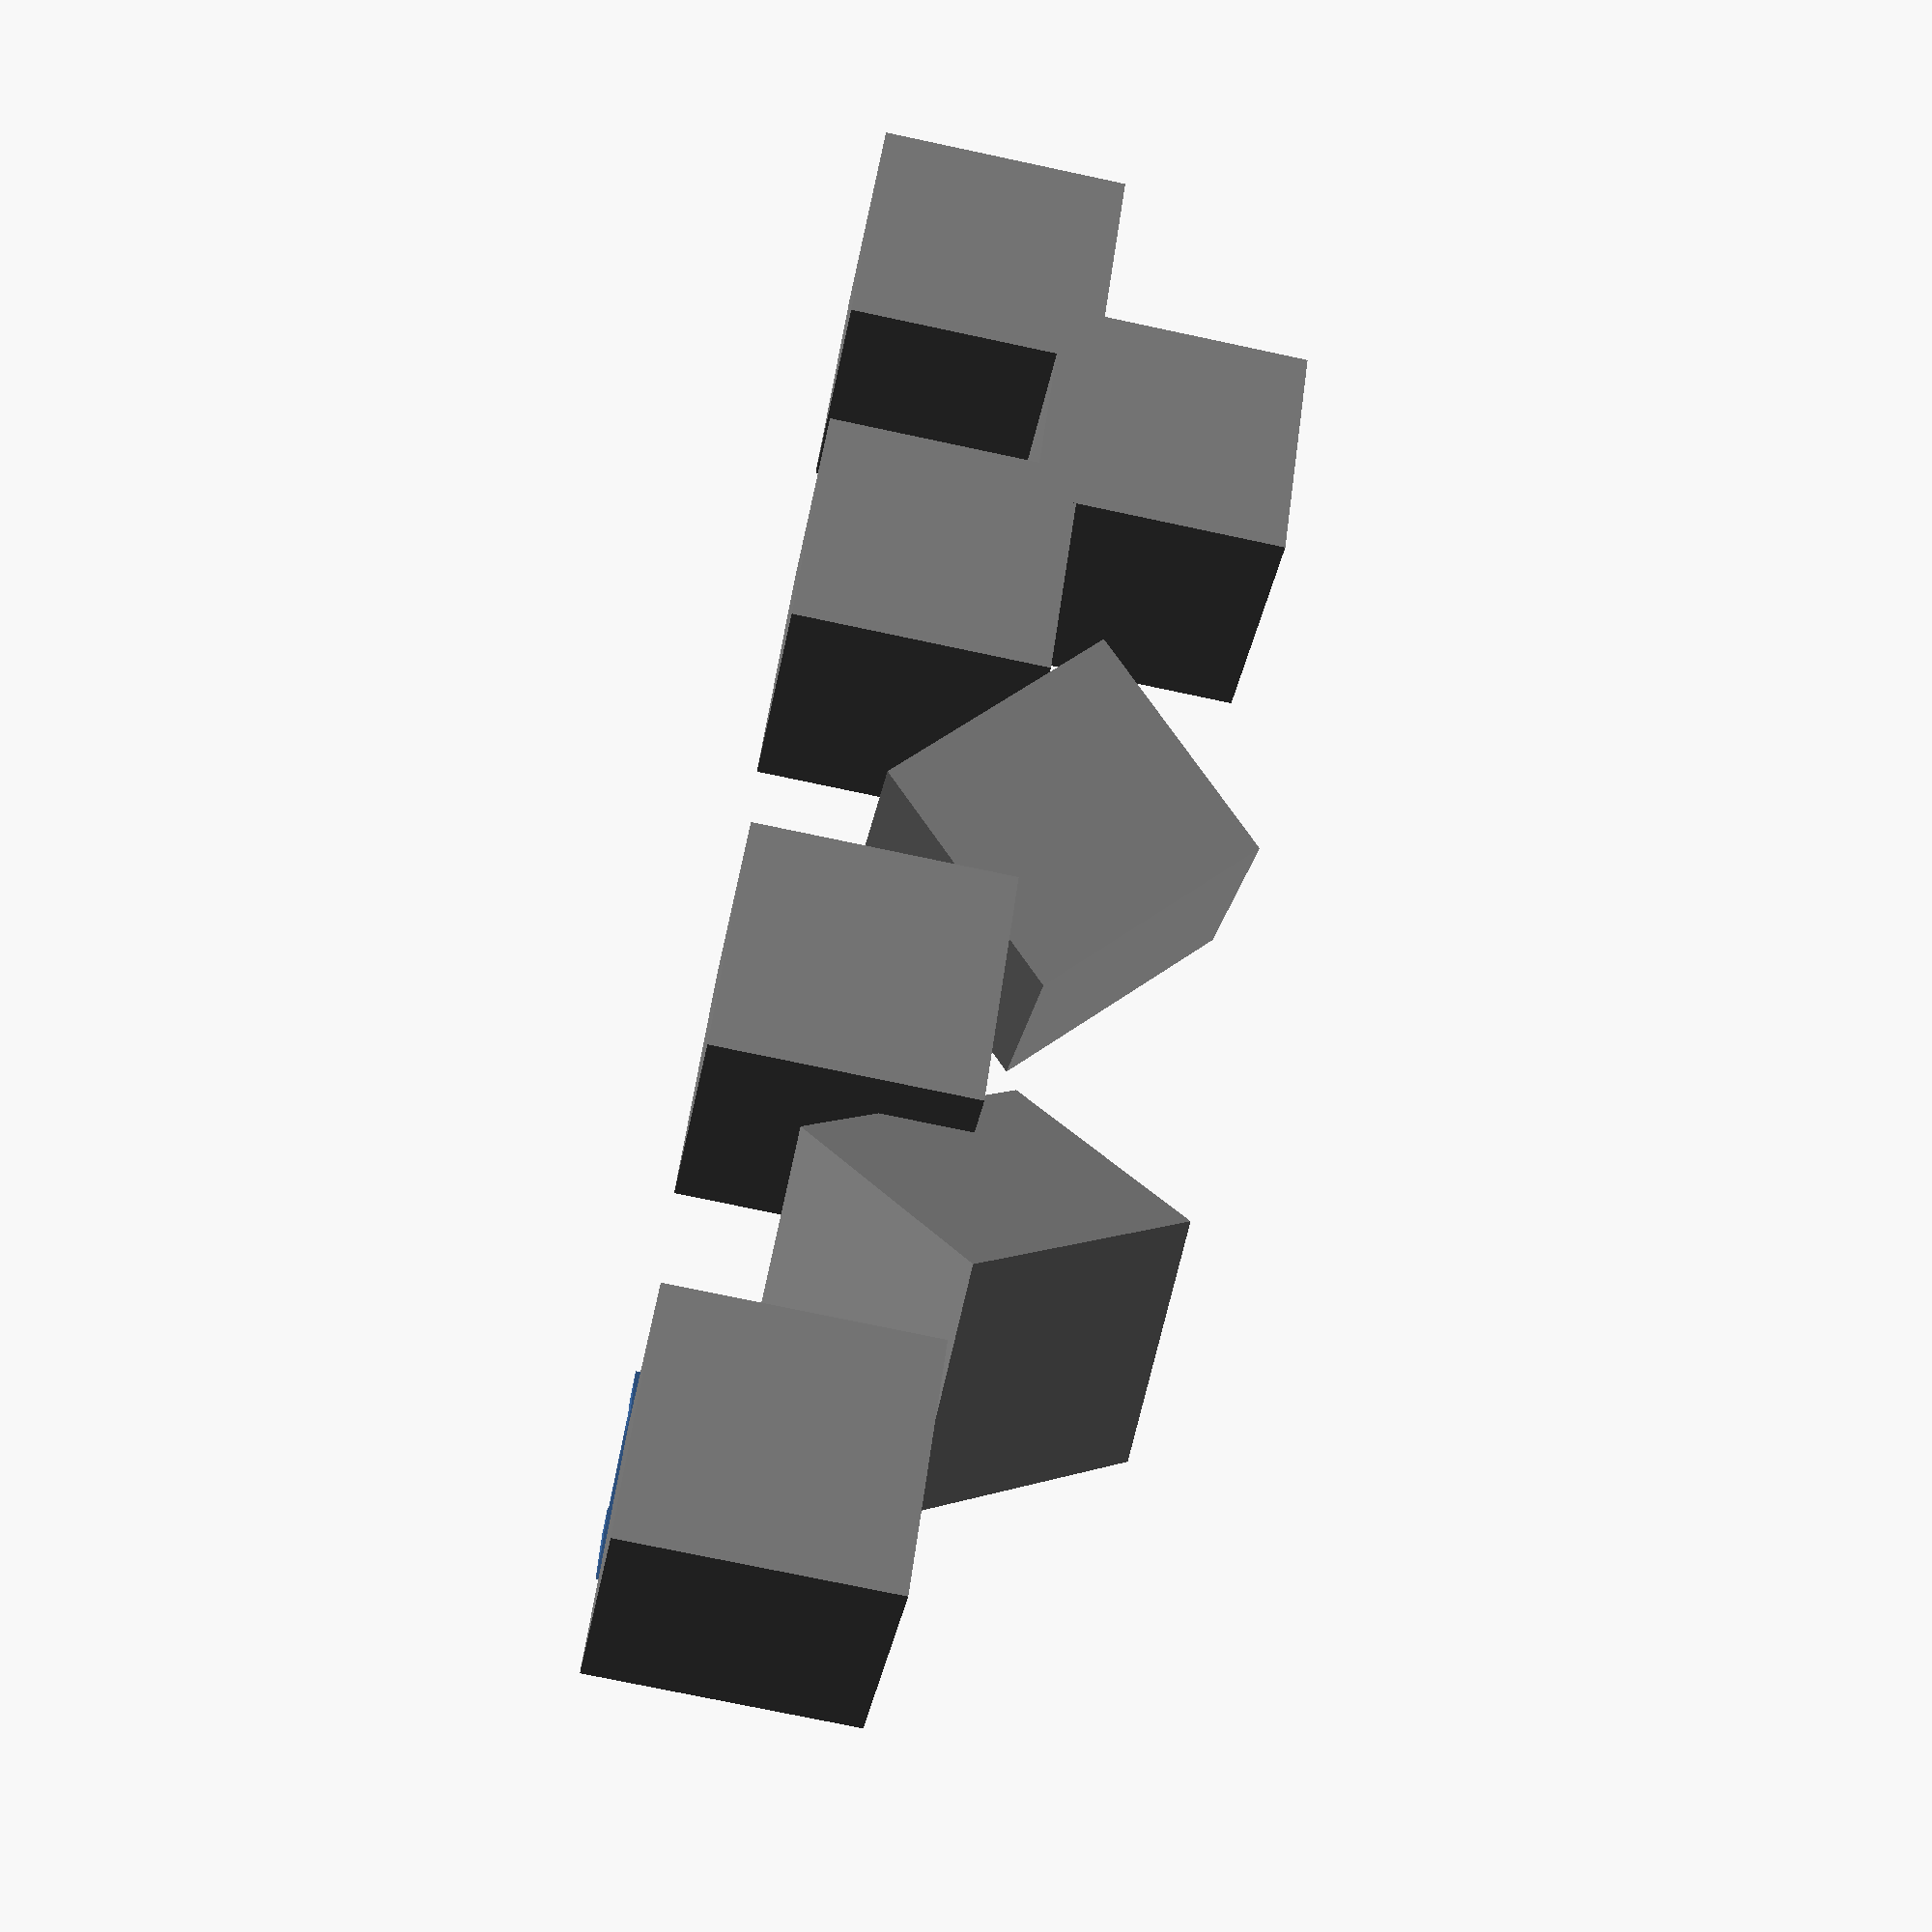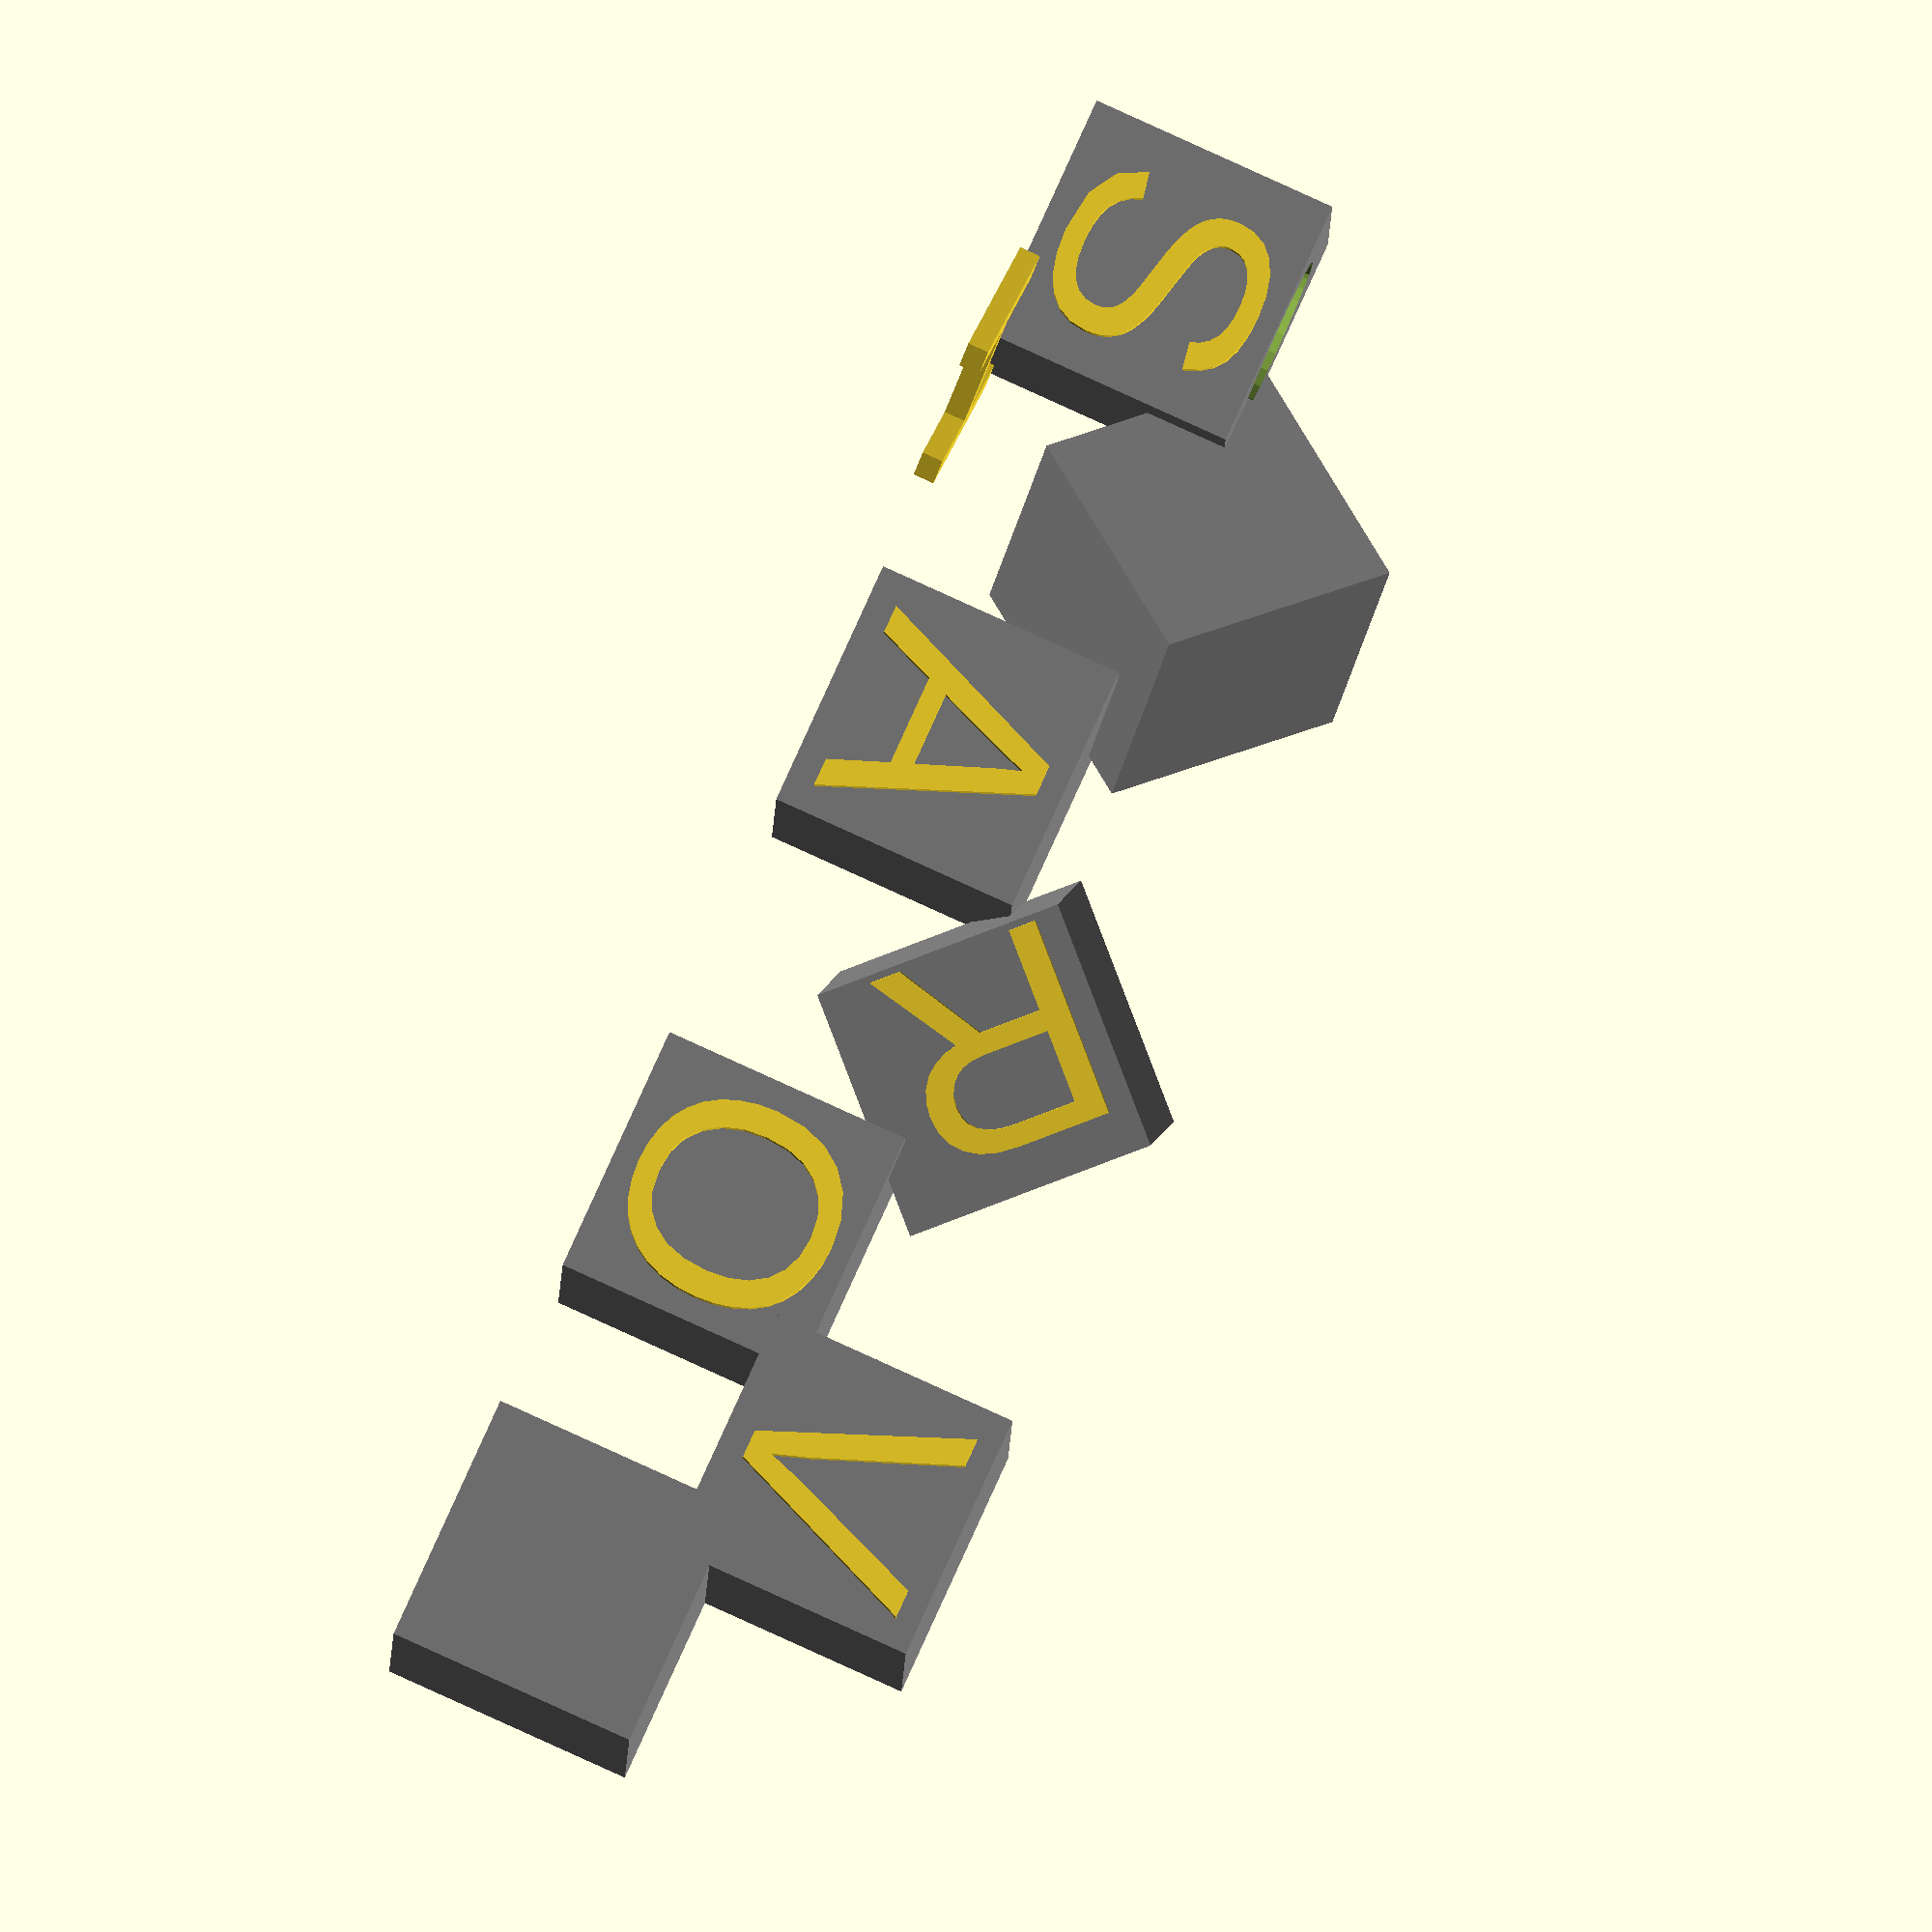
<openscad>
echo(version=version());

font = "Liberation Sans";

cube_size = 12;
letter_size = 10;
letter_height = 1;

o = cube_size / 2 - letter_height / 2;

module letter(l) {
	// Use linear_extrude() to make the letters 3D objects as they
	// are only 2D shapes when only using text()
	linear_extrude(height = letter_height) {
		text(l, size = letter_size, font = font, halign = "center", valign = "center", $fn = 16);
	}
}

translate([0,-24,0])

difference() {
	union() {
		color("grey") cube(cube_size, center = true);
		translate([o, 0, 0]) rotate([90, 0, 90]) letter("S");
	}
	translate([0, 0, o])  letter("\u263A");
}

translate([0,-12,7])

difference() {
	union() {
		color("grey") rotate([50, 0, 330]) cube(cube_size, center = true);
	}
}


translate([10,-15,-6])
difference () {
    union() {
        translate([o, 0, 0]) rotate([0, 0, 310]) letter("H");
    }
}

translate([0,0,0])

difference() {
	union() {
		color("grey") rotate([90, 0, 0]) cube(cube_size, center = true);
		translate([o, 0, 0]) rotate([90, 0, 90]) letter("A");
	}
}

translate([0,12,8])

difference() {
	union() {
		color("grey") rotate([45, 0, 15]) cube(cube_size, center = true);
		translate([o, 0, 0]) rotate([90, 45, 105]) letter("R");
	}
}

translate([0,24,0])

difference() {
	union() {
		color("grey") rotate([90, 0, 0]) cube(cube_size, center = true);
		translate([o, 0, 0]) rotate([90, 0, 90]) letter("O");
	}
}

translate([0,34,10])

difference() {
	union() {
		color("grey") rotate([90, 0, 0]) cube(cube_size, center = true);
		translate([o, 0, 0]) rotate([90, 0, 90]) letter("V");
	}
}



translate([0,43,0])

difference() {
	union() {
		color("grey") rotate([90, 0, 0]) cube(cube_size, center = true);
		translate([o, 0, 0]) rotate([90, 0, 90]);
	}
}


</openscad>
<views>
elev=253.0 azim=142.4 roll=282.1 proj=p view=wireframe
elev=276.2 azim=272.4 roll=294.4 proj=o view=wireframe
</views>
